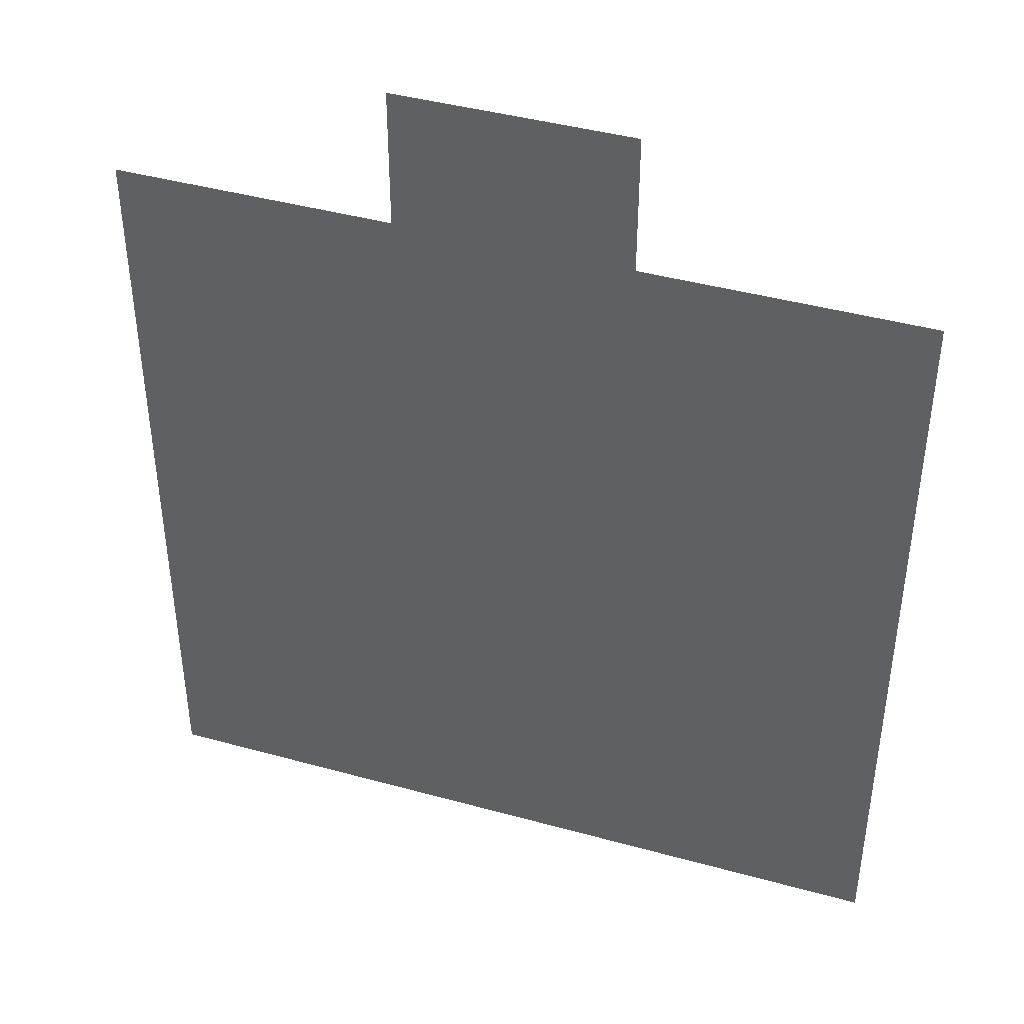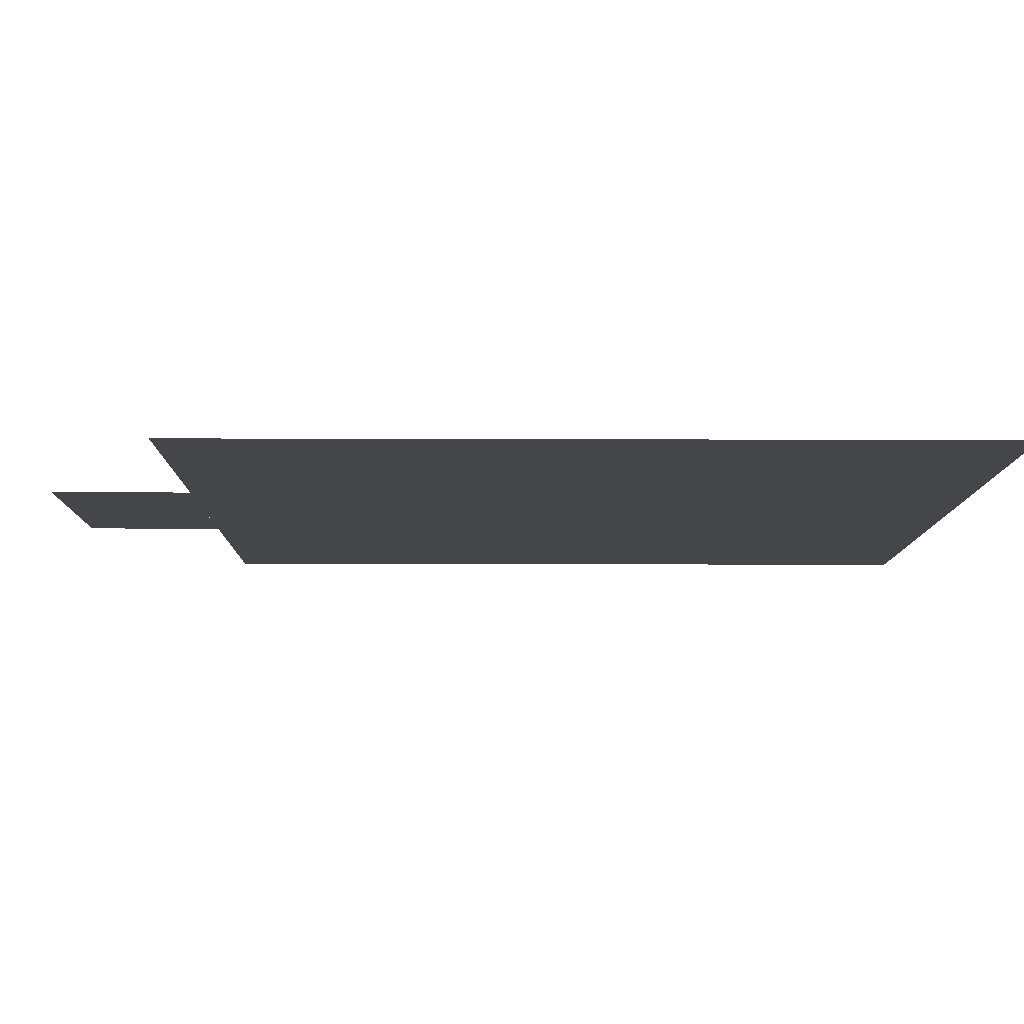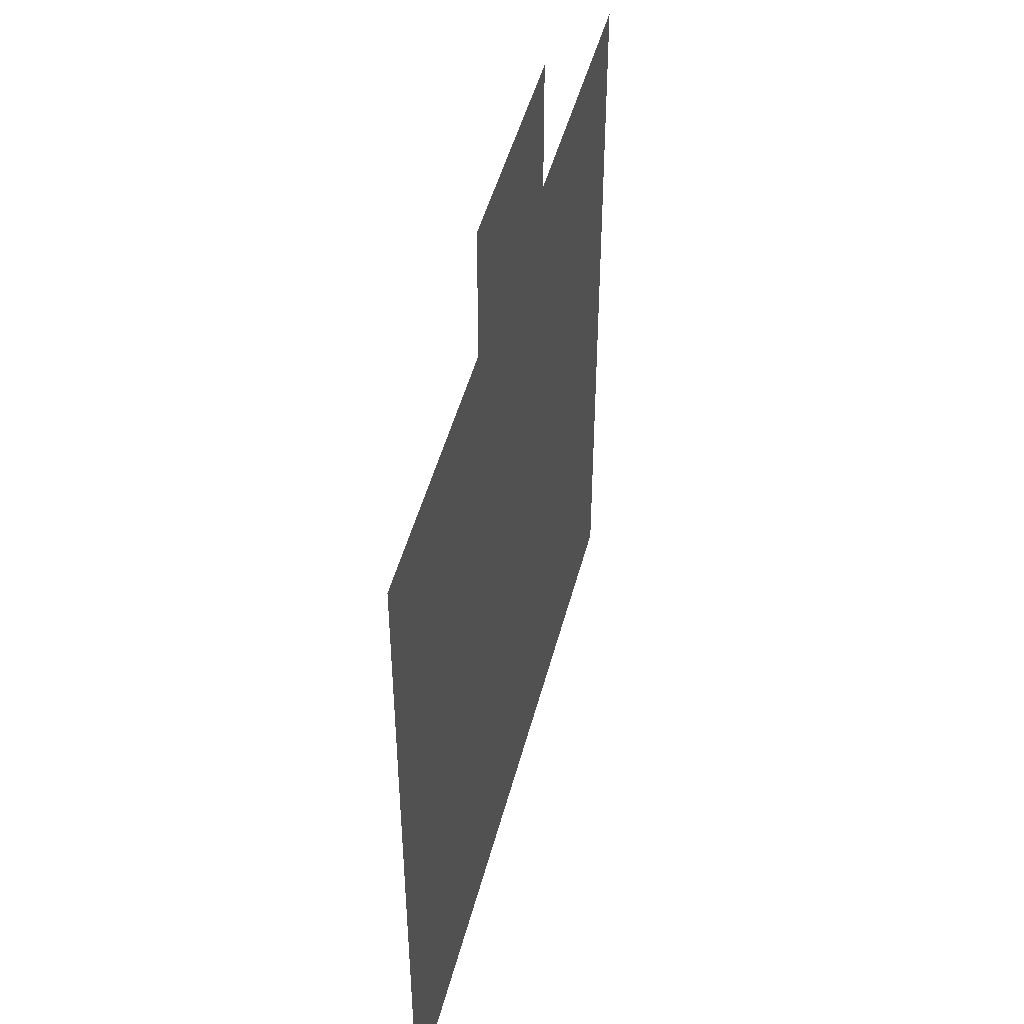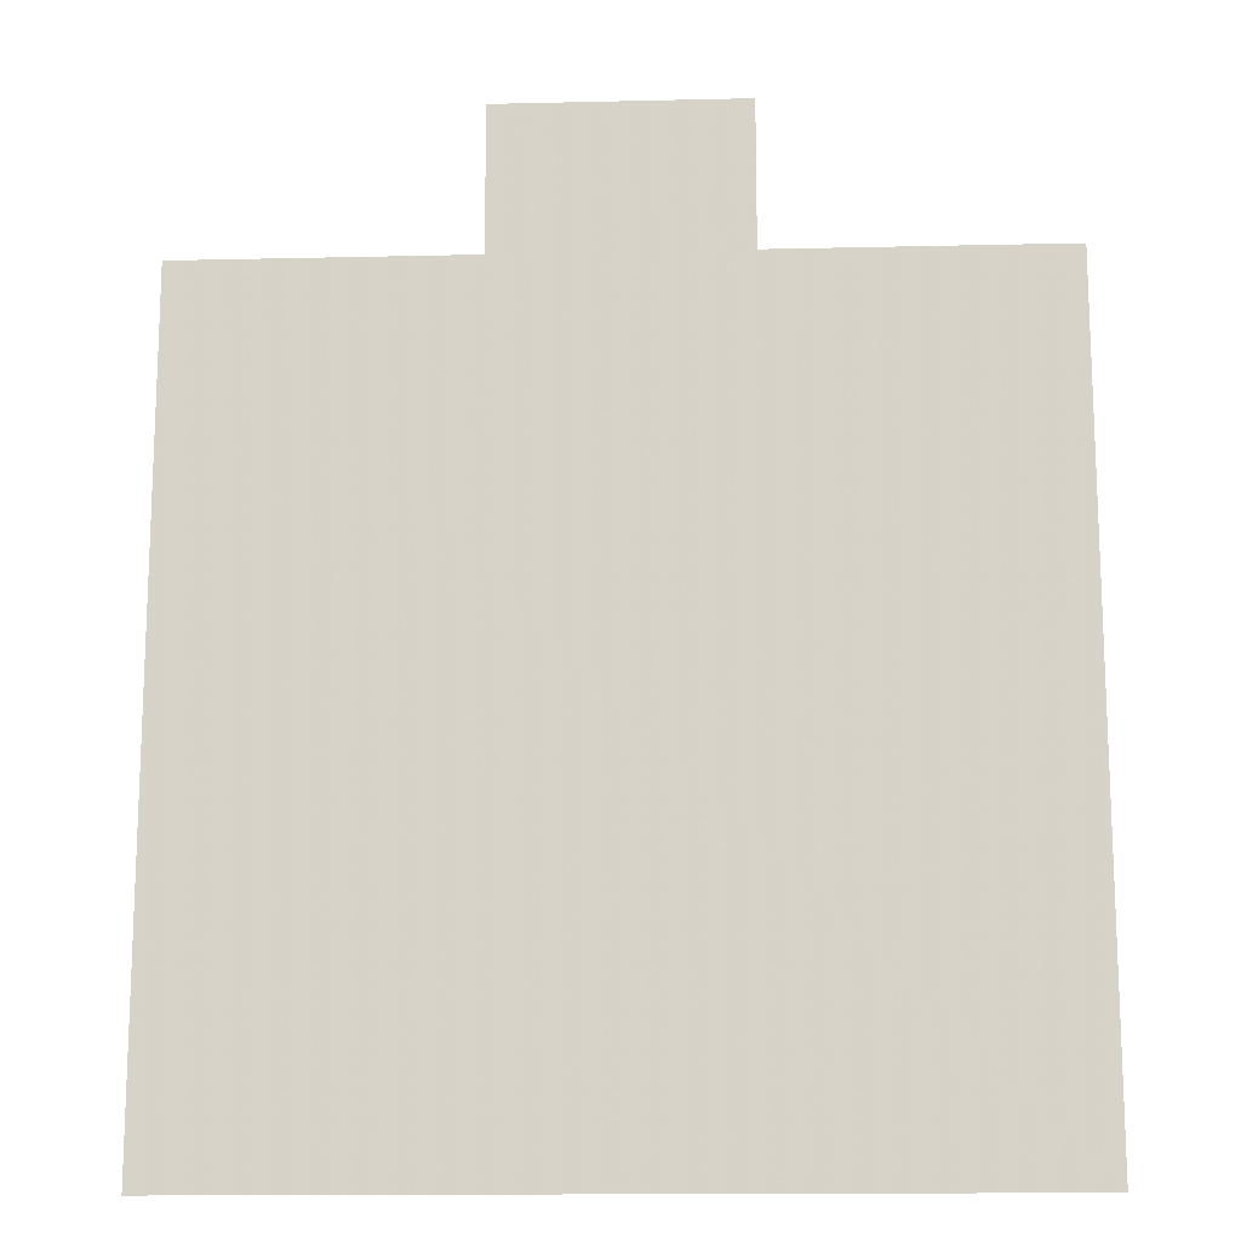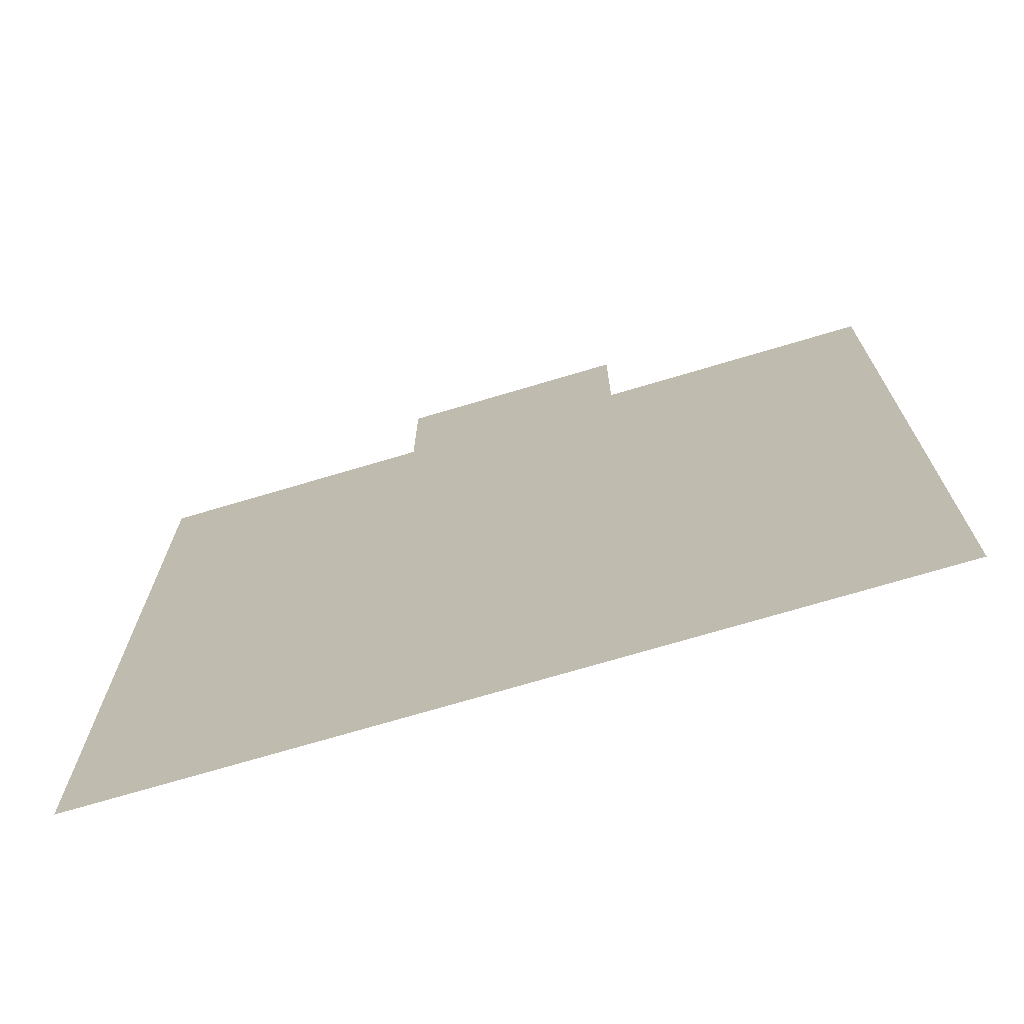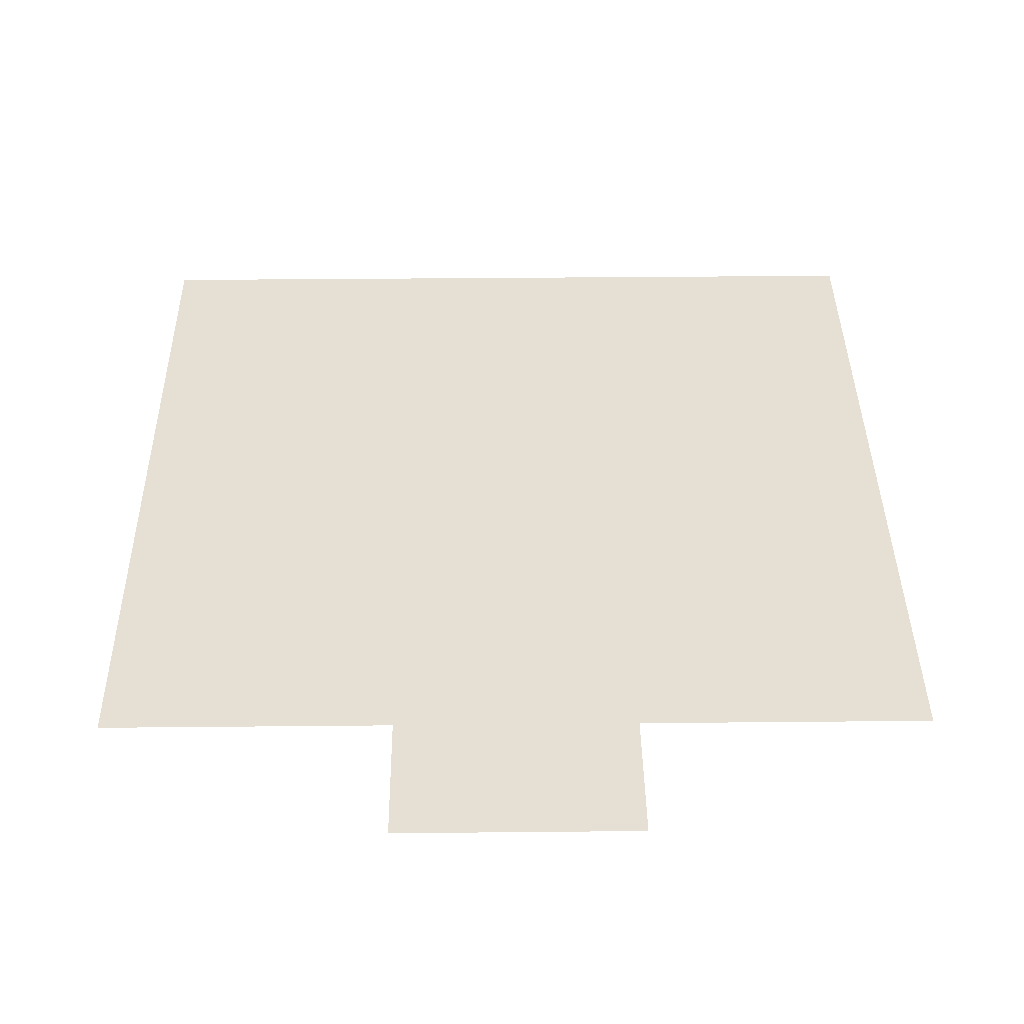
<metadata>
{"format":"obj","ext":"obj","renderer":"f3d","projection":"perspective","resolution":1024,"background":"white","views":[{"elev":42.3,"azim":-161.7,"up":"+Y"},{"elev":-9.4,"azim":-90.6,"up":"+Z"},{"elev":47.7,"azim":-75.6,"up":"+Y"},{"elev":-14.6,"azim":-177.1,"up":"+Y"},{"elev":-72.1,"azim":16.6,"up":"+Y"},{"elev":38.1,"azim":179.3,"up":"+Z"}]}
</metadata>
<code>
o Plane.001
v -60 -60 -3e-06
v 60 -60 -3e-06
v -60 60 3e-06
v 60 60 3e-06
f 1 2 4 3
o Plane.002
v -17.72 60 -3e-06
v 17.72 60 -3e-06
v -17.72 81.2 3e-06
v 17.72 81.2 3e-06
f 5 6 8 7

</code>
